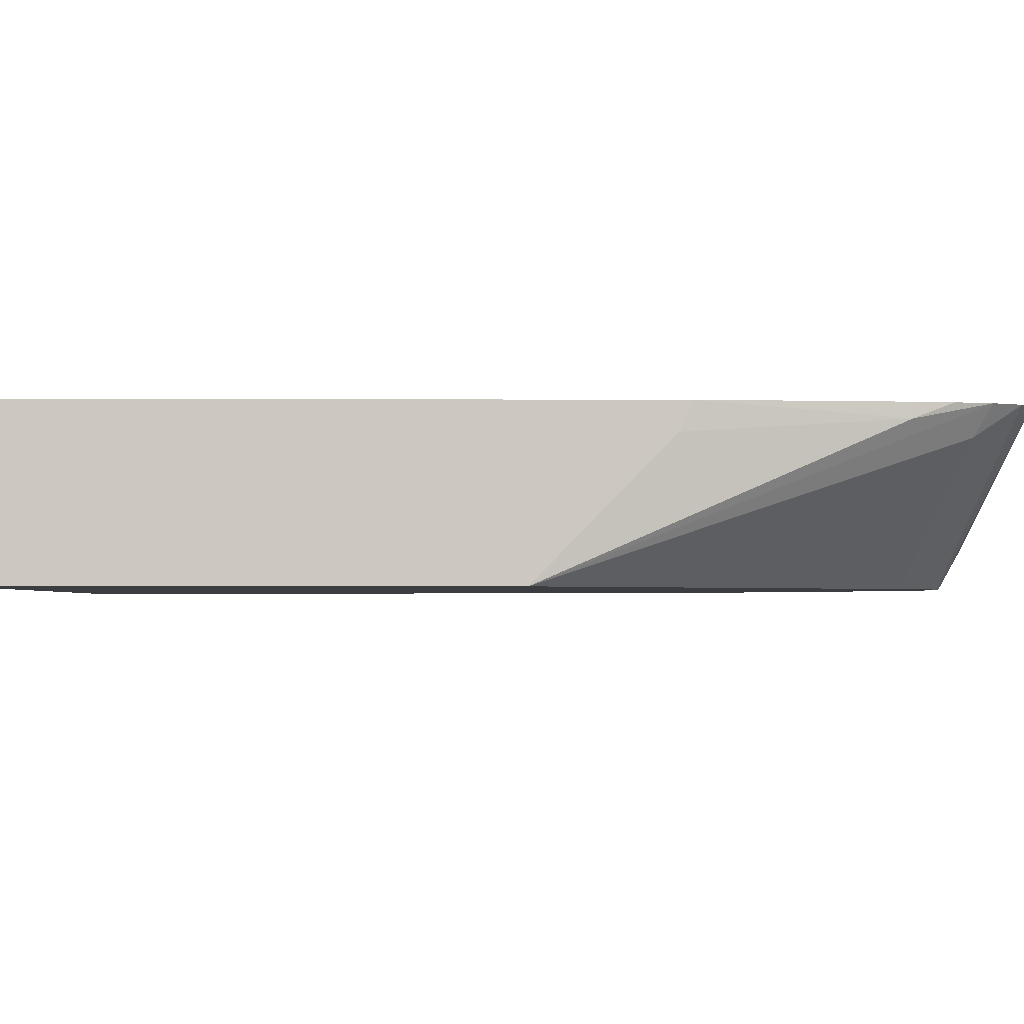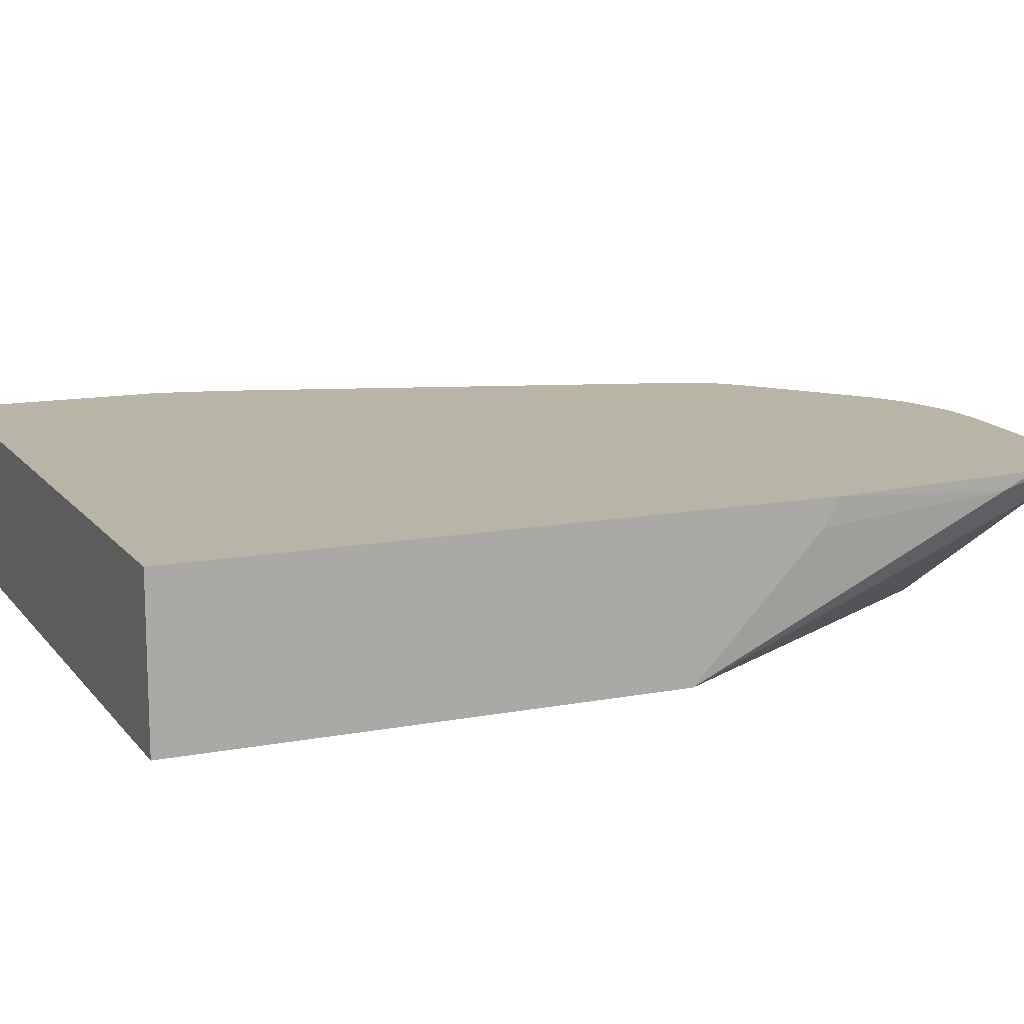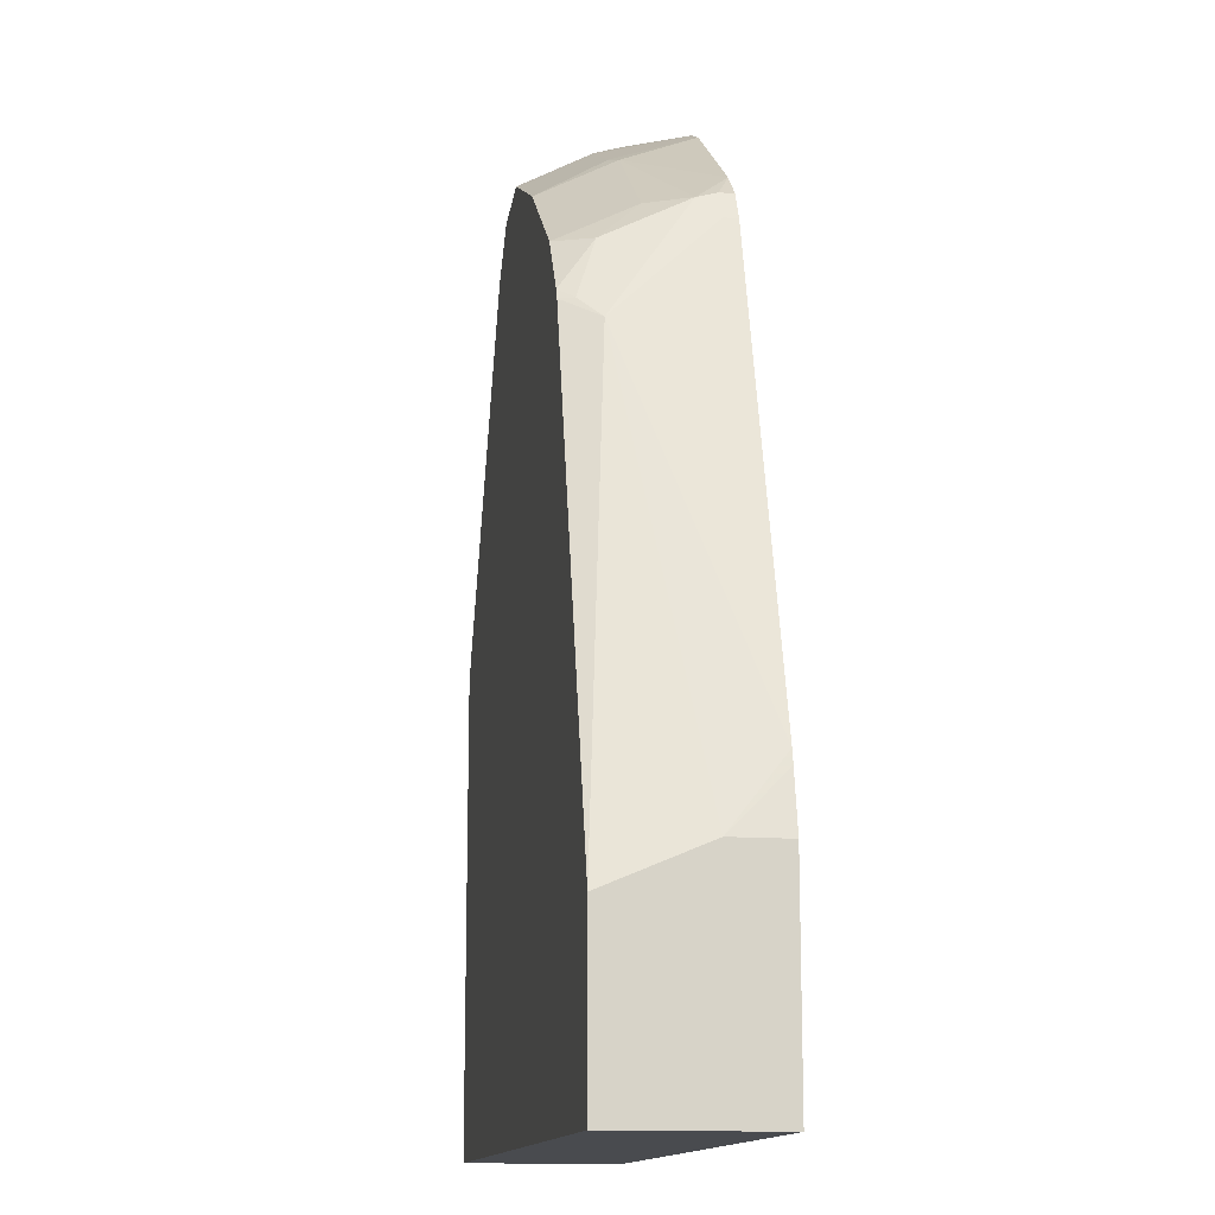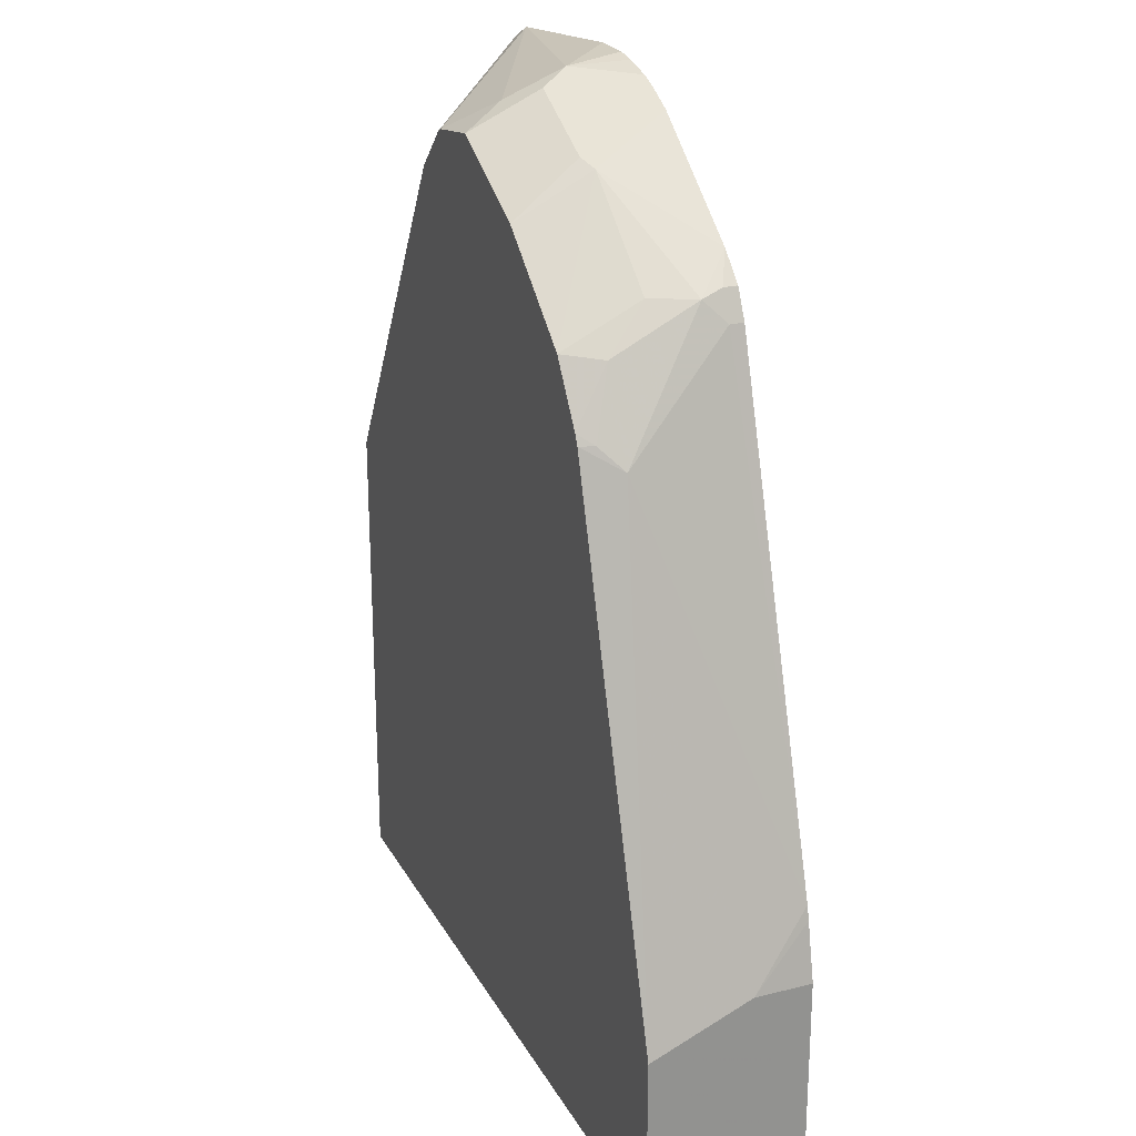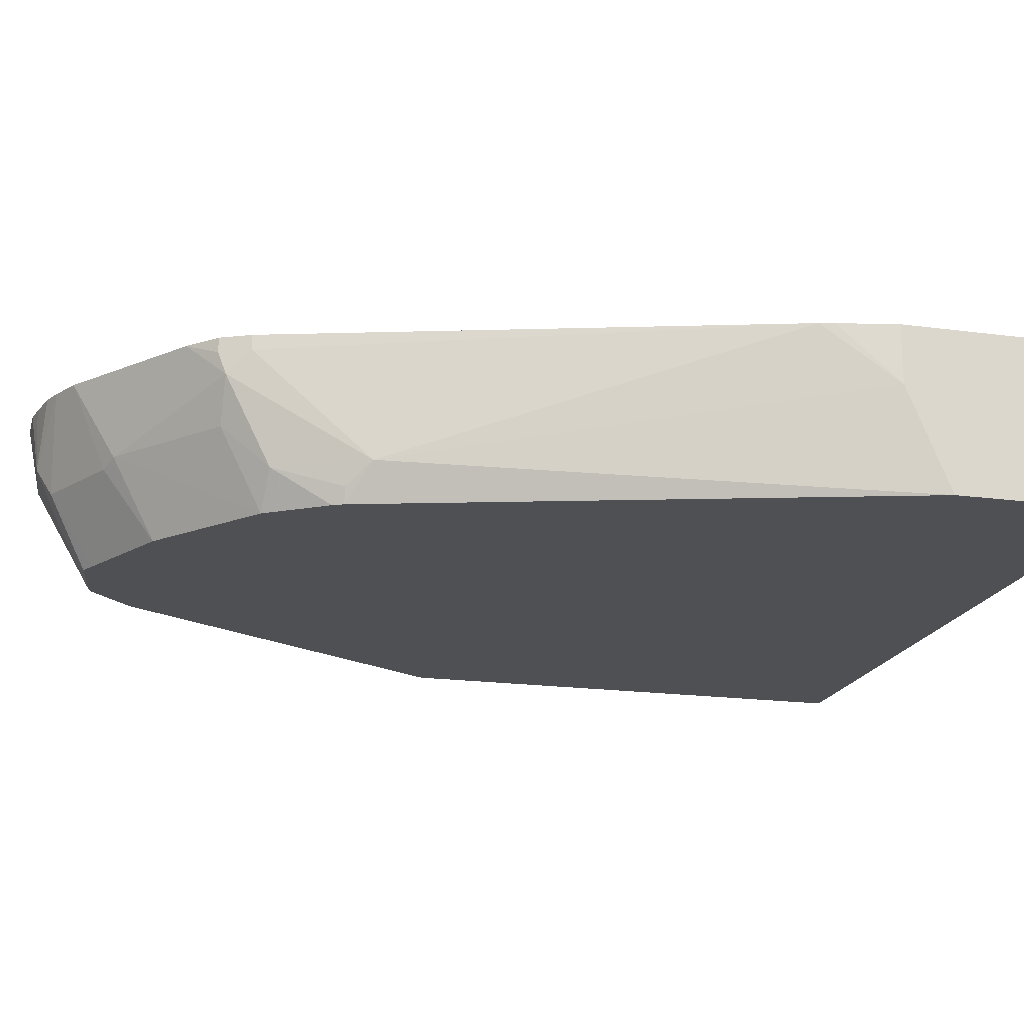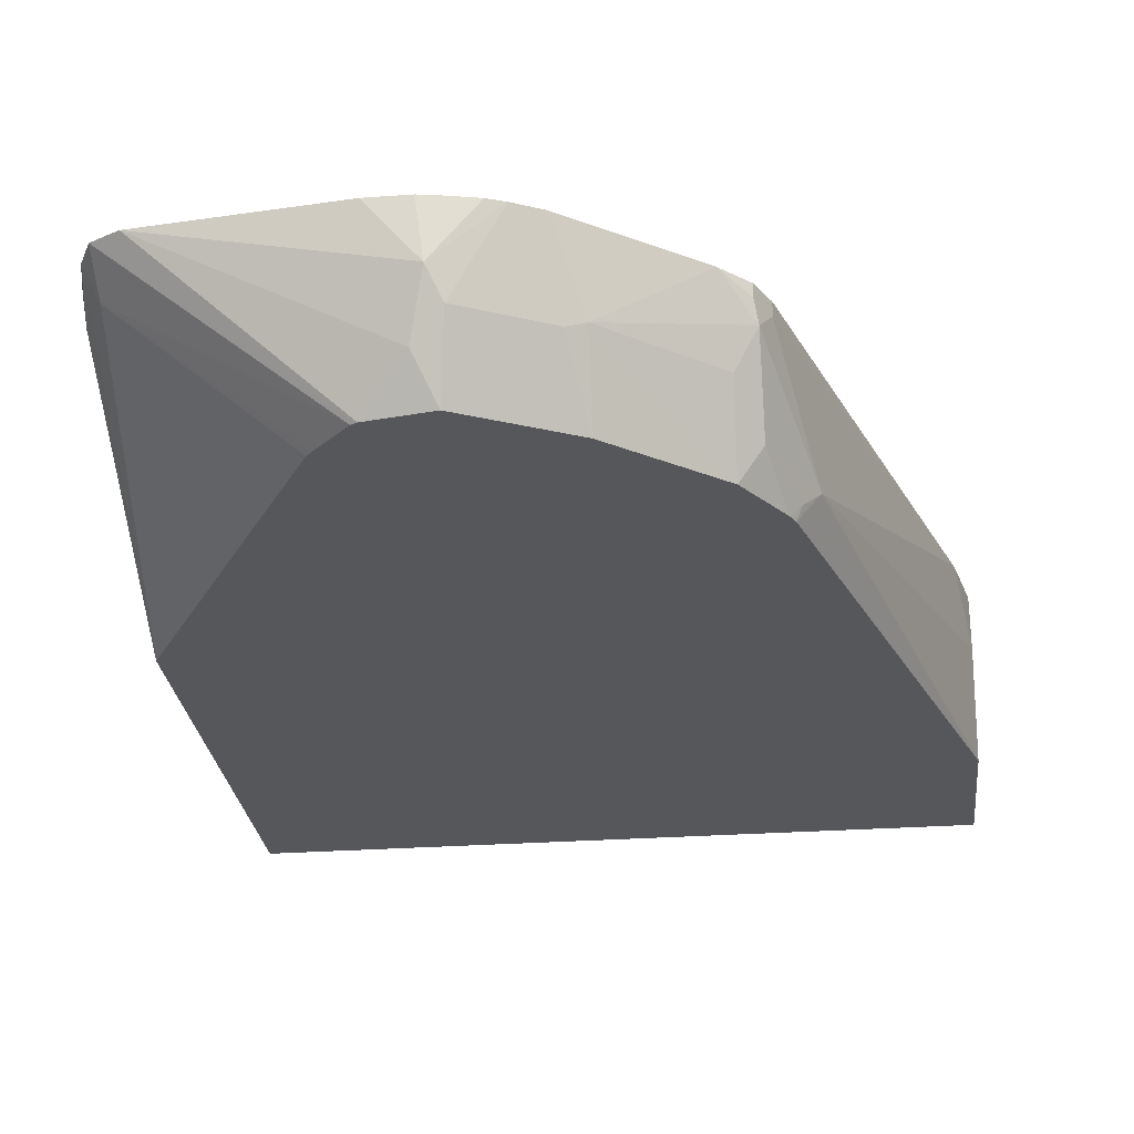
<metadata>
{"format":"obj","ext":"obj","renderer":"f3d","projection":"perspective","resolution":1024,"background":"white","views":[{"elev":-2.5,"azim":89.3,"up":"+Z"},{"elev":13.0,"azim":66.4,"up":"+Z"},{"elev":-13.7,"azim":-99.8,"up":"+Y"},{"elev":23.7,"azim":-112.5,"up":"+Y"},{"elev":-18.5,"azim":-104.7,"up":"+Z"},{"elev":-27.4,"azim":-173.6,"up":"+Z"}]}
</metadata>
<code>
v 0.06055 0.2808 -0.4255
v 0.05392 0.3596 -0.4315
v 0.05392 0.3596 -0.4255
v 0.06055 0.01884 -0.4255
v 0.06055 0.2751 -0.4369
v 0.0479 0.3898 -0.4255
v 0.05154 0.3752 -0.4255
v 0.06055 0.2216 -0.4918
v -0.2517 0.01884 -0.4255
v 0.06055 0.01884 -0.4918
v 0.04194 0.3836 -0.4375
v 0.04197 0.4016 -0.4255
v -0.02699 0.3686 -0.4918
v -0.2517 0.01884 -0.4918
v -0.2517 0.1079 -0.4255
v -0.02968 0.3713 -0.4918
v -0.04497 0.3866 -0.4918
v 0.03005 0.4076 -0.4255
v -0.04766 0.3879 -0.4918
v -0.2517 0.08994 -0.4918
v -0.2465 0.1319 -0.4255
v -0.2517 0.1079 -0.4495
v -0.07193 0.4135 -0.4495
v -0.05093 0.4165 -0.4255
v -0.06594 0.4015 -0.4735
v -0.07507 0.3924 -0.4918
v -0.07193 0.3955 -0.4855
v -0.1933 0.2966 -0.4765
v -0.1842 0.3056 -0.4918
v -0.245 0.1378 -0.4255
v -0.09066 0.4121 -0.4255
v -0.07721 0.415 -0.4255
v -0.06893 0.4165 -0.4255
v -0.07792 0.4075 -0.4615
v -0.09818 0.4091 -0.4255
v -0.08079 0.3895 -0.4918
v -0.1798 0.3416 -0.4315
v -0.1753 0.3506 -0.4405
v -0.1753 0.3326 -0.4765
v -0.1865 0.3056 -0.4855
v -0.1821 0.3098 -0.4918
v -0.1798 0.3416 -0.4255
v -0.111 0.3744 -0.4918
v -0.1139 0.3895 -0.4615
v -0.1101 0.4031 -0.4255
v -0.1663 0.3506 -0.4585
v -0.1738 0.3536 -0.4315
v -0.1623 0.3646 -0.4255
v -0.1214 0.3866 -0.4585
v -0.1656 0.334 -0.4918
v -0.1738 0.3536 -0.4255
v -0.1209 0.3695 -0.4918
f 23 32 33
f 28 37 38
f 28 38 39
f 26 34 27
f 26 36 34
f 23 35 31
f 23 34 35
f 23 27 34
f 23 25 27
f 23 33 24
f 23 31 32
f 15 21 22
f 21 30 22
f 20 28 29
f 20 22 28
f 19 27 25
f 19 26 27
f 18 25 23
f 18 19 25
f 18 23 24
f 12 19 18
f 28 39 40
f 22 30 28
f 28 40 29
f 45 49 48
f 29 40 41
f 12 17 19
f 47 51 48
f 46 49 50
f 44 49 45
f 44 52 49
f 43 52 44
f 39 41 40
f 39 50 41
f 39 46 50
f 38 49 46
f 28 30 37
f 38 48 49
f 38 46 39
f 37 47 38
f 37 51 47
f 37 42 51
f 35 44 45
f 34 44 35
f 34 43 44
f 34 36 43
f 49 52 50
f 30 42 37
f 38 47 48
f 11 17 12
f 1 10 8
f 11 13 16
f 1 5 2
f 1 8 5
f 1 4 10
f 1 9 4
f 1 15 9
f 1 21 15
f 1 30 21
f 1 42 30
f 1 51 42
f 1 45 48
f 1 35 45
f 1 31 35
f 1 32 31
f 1 33 32
f 1 24 33
f 1 18 24
f 1 12 18
f 1 6 12
f 1 7 6
f 1 3 7
f 1 2 3
f 2 6 7
f 2 7 3
f 1 48 51
f 2 8 6
f 2 5 8
f 9 20 14
f 9 22 20
f 9 15 22
f 8 13 11
f 8 16 13
f 8 17 16
f 8 19 17
f 8 26 19
f 8 36 26
f 8 43 36
f 11 16 17
f 8 50 52
f 8 52 43
f 4 14 10
f 6 11 12
f 6 8 11
f 8 10 14
f 4 9 14
f 8 20 29
f 8 29 41
f 8 41 50
f 8 14 20

</code>
